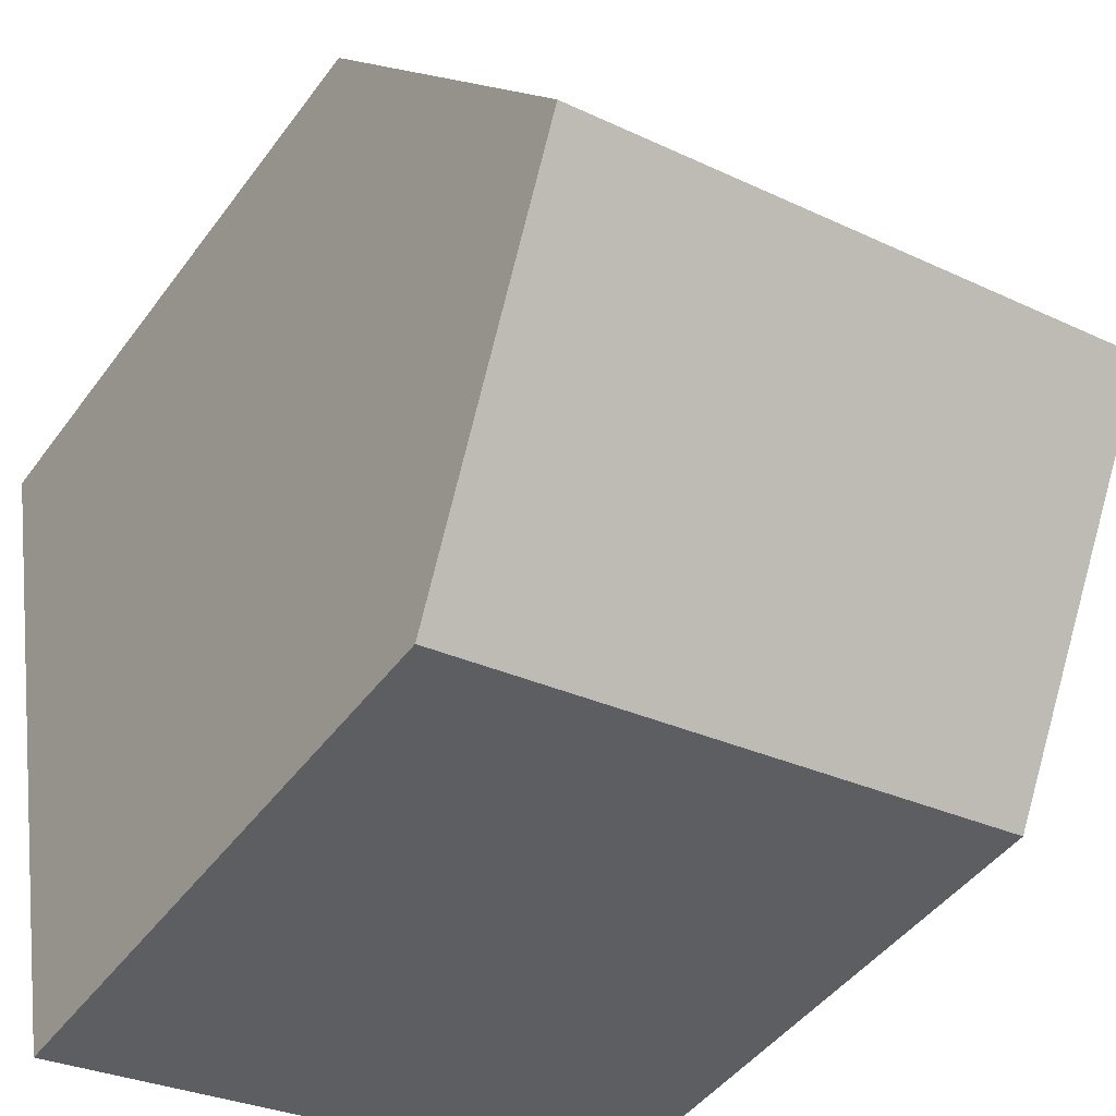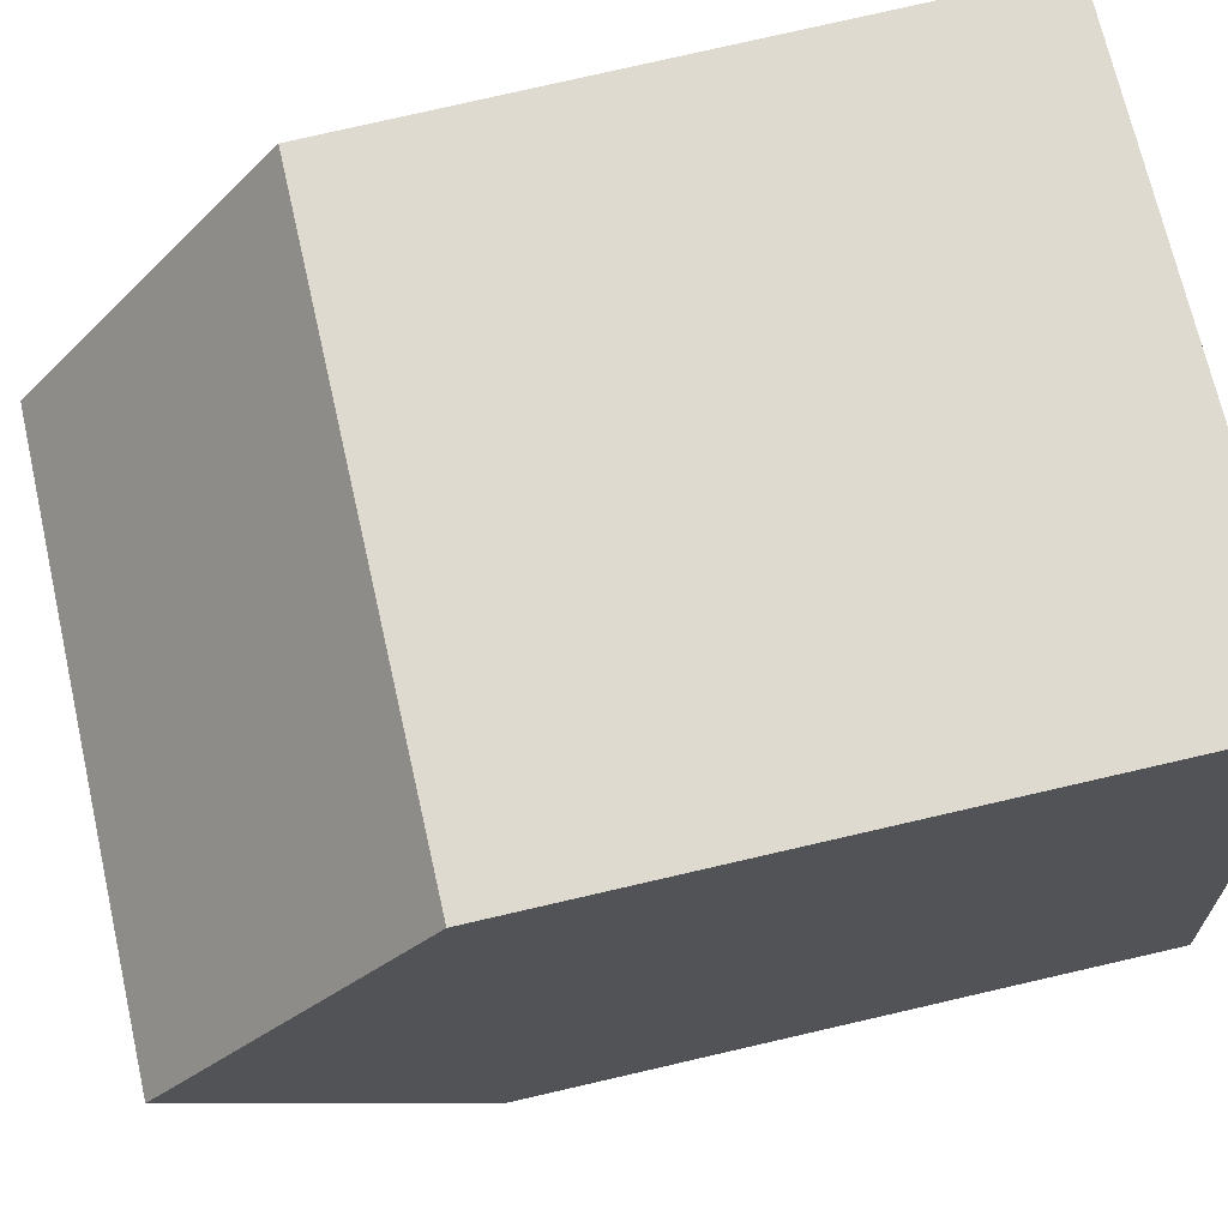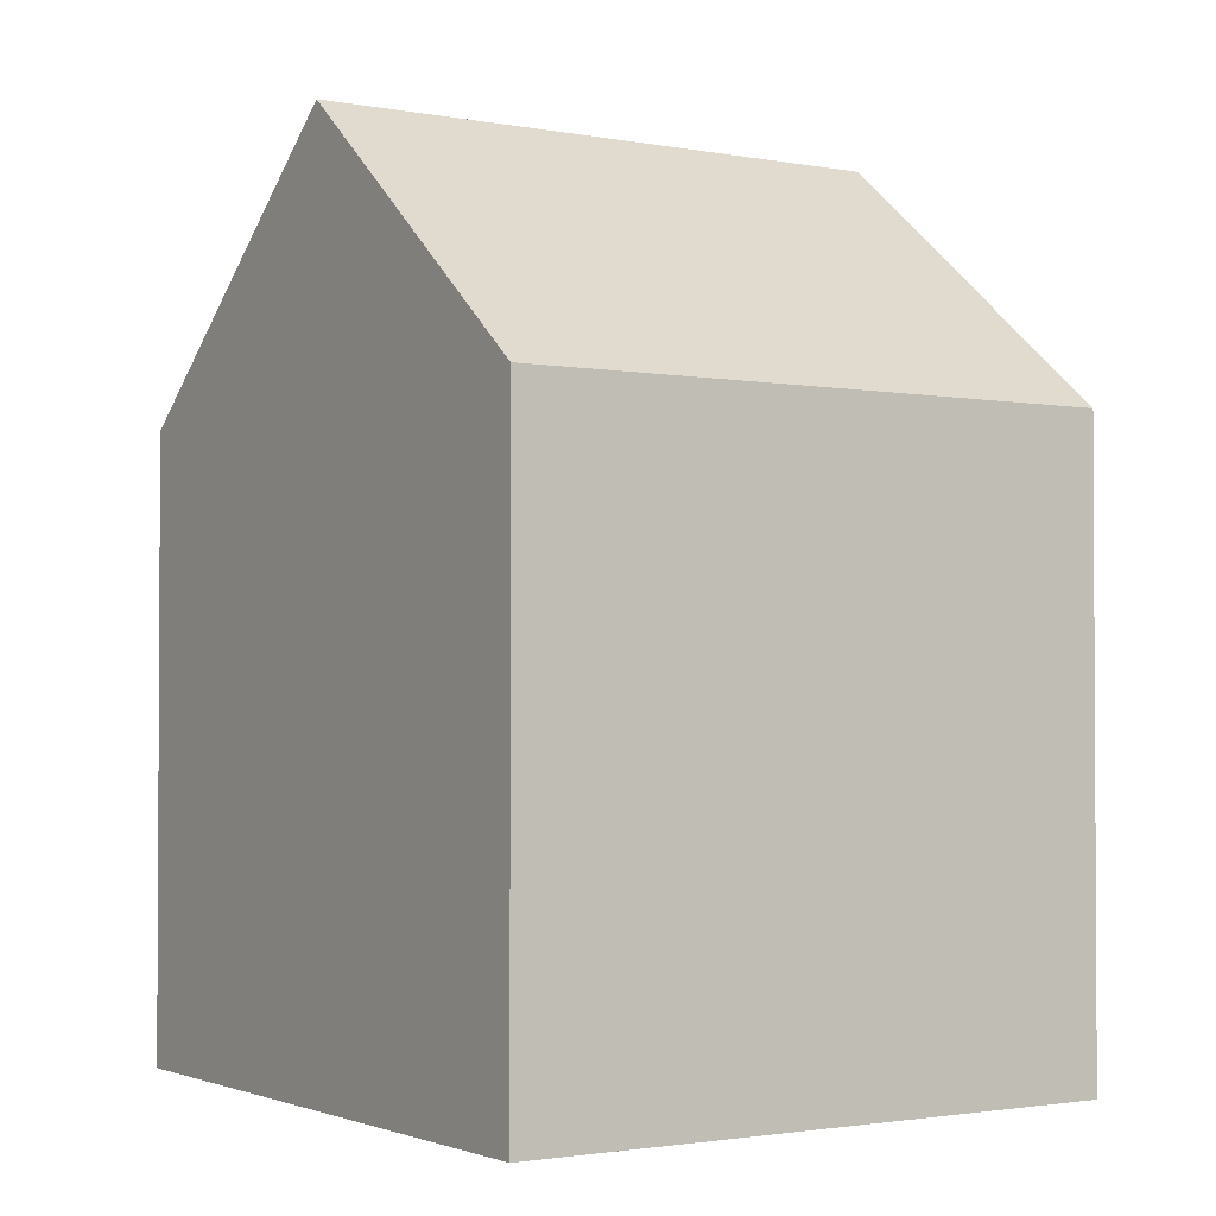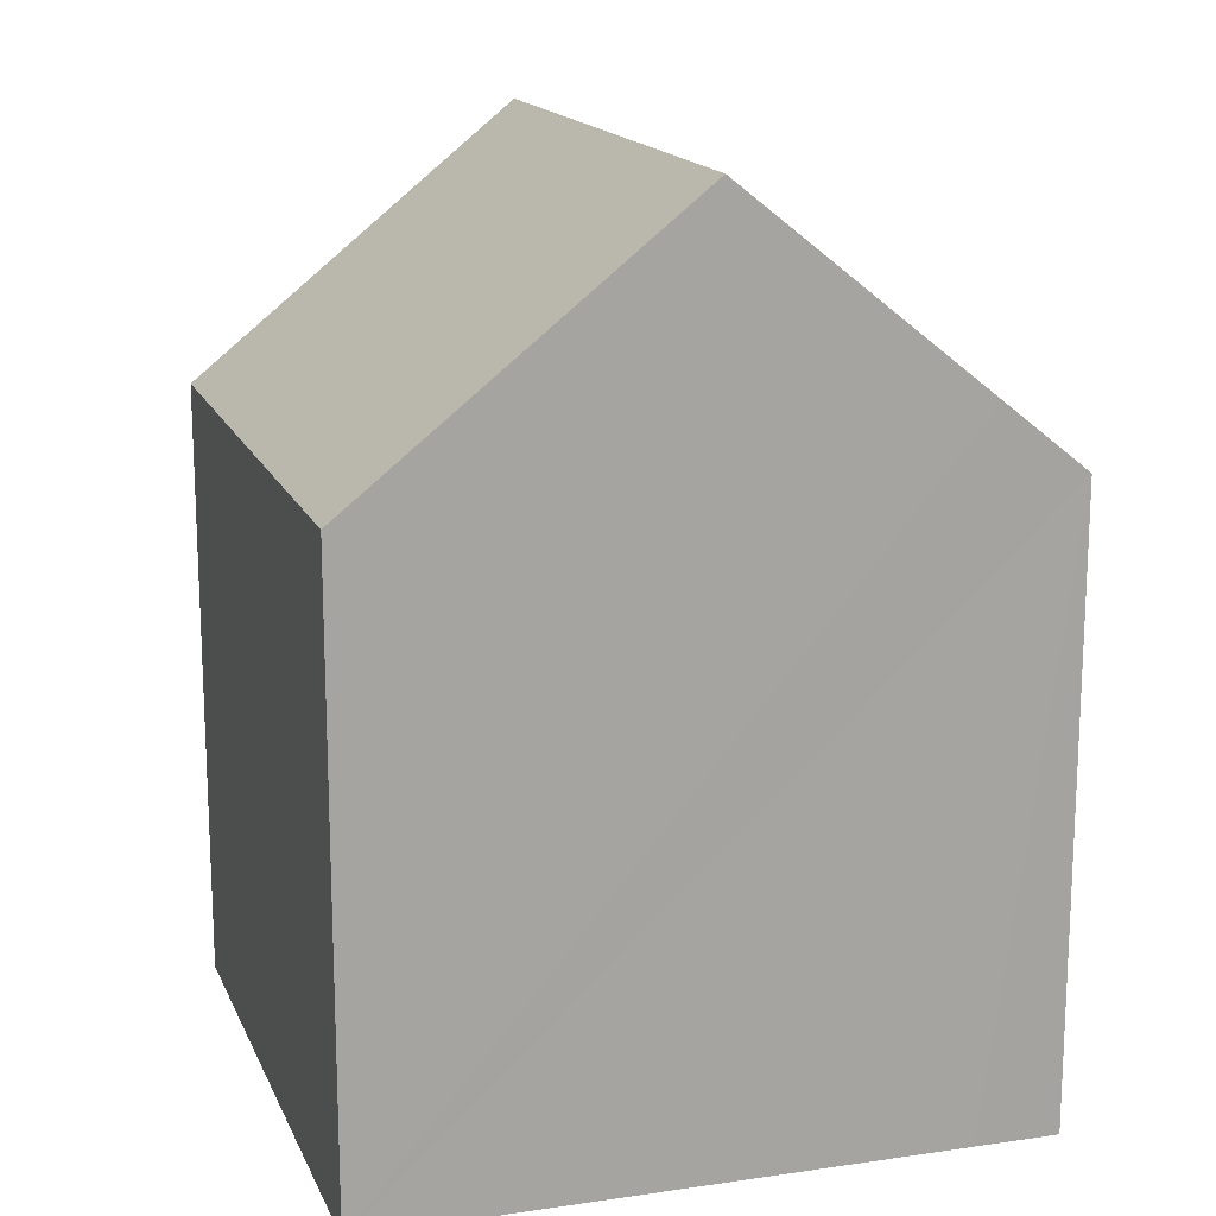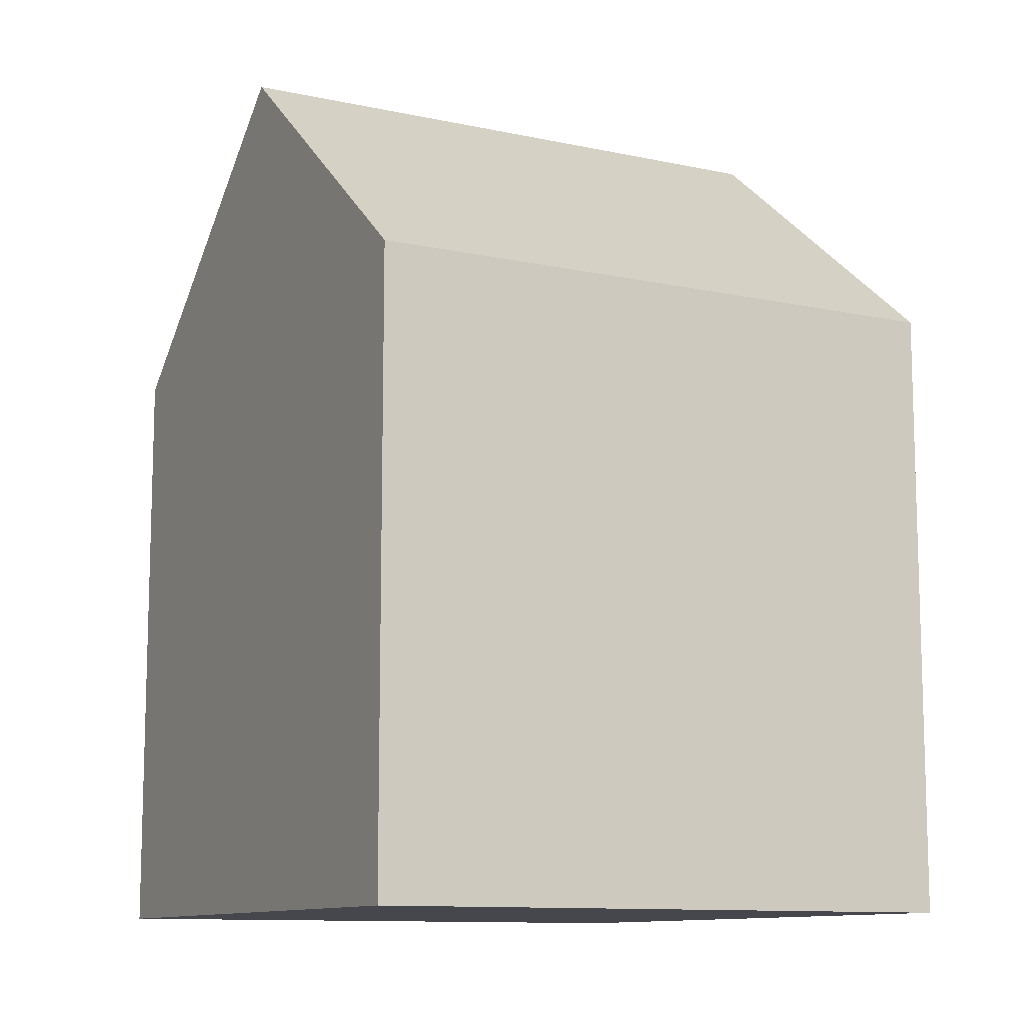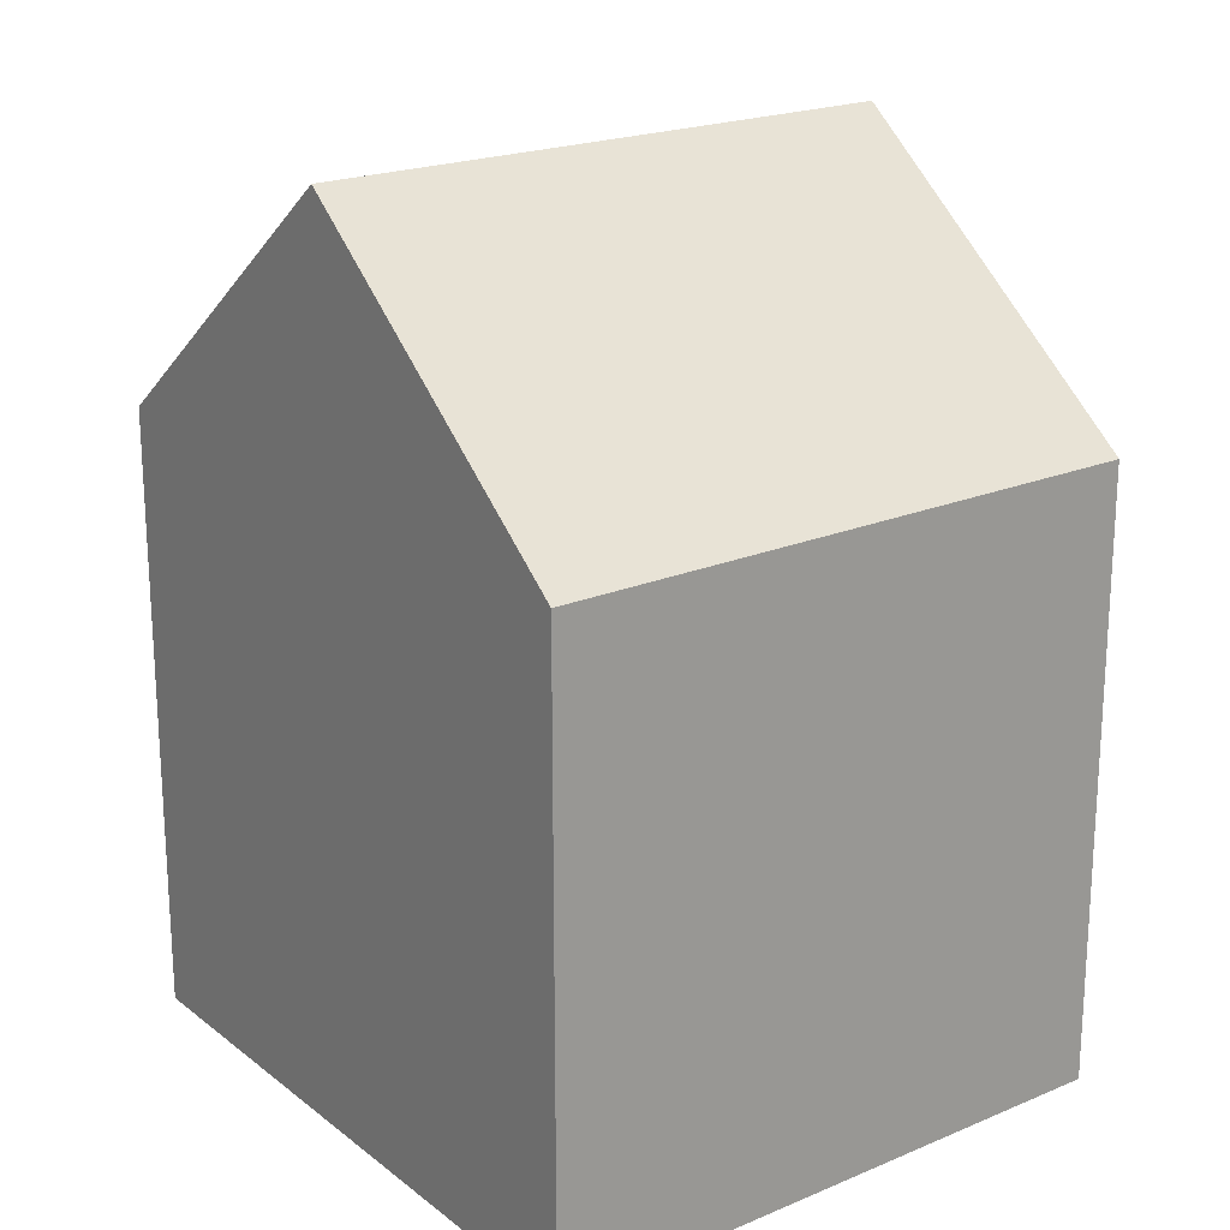
<metadata>
{"format":"obj","ext":"obj","renderer":"f3d","projection":"perspective","resolution":1024,"background":"white","views":[{"elev":-45.4,"azim":146.1,"up":"+Z"},{"elev":79.0,"azim":-102.9,"up":"+Z"},{"elev":-1.9,"azim":-24.9,"up":"+Y"},{"elev":16.1,"azim":-98.8,"up":"+Y"},{"elev":-10.9,"azim":-19.2,"up":"+Y"},{"elev":20.6,"azim":-28.4,"up":"+Y"}]}
</metadata>
<code>
v  1.562 10.24 10.9
v  1.339 11.36 9.52
v  1.534 10.24 10.91
v  11.62 10.24 9.317
v  0.767 14.65 5.45
v  10.74 14.65 3.879
v  6.112 10.24 -0.969
v  9.983 10.85 -0.808
v  9.861 10.24 -1.563
v  5.933 10.24 -0.941
v  2.389 10.24 -0.379
v  0 10.24 6.273e-16
v  0.106 10.85 0.752
v  9.861 9.571e-17 -1.563
v  9.983 4.948e-17 -0.808
v  10.74 -2.375e-16 3.879
v  11.62 -5.705e-16 9.317
v  0 0 0
v  6.112 5.933e-17 -0.969
v  5.933 5.762e-17 -0.941
v  2.389 2.321e-17 -0.379
v  1.339 -5.829e-16 9.52
v  1.534 -6.678e-16 10.91
v  0.106 -4.605e-17 0.752
v  0.767 -3.337e-16 5.45
v  1.562 -6.676e-16 10.9
g defaultobject
f 1 2 3
f 2 1 4
f 2 4 5
f 5 4 6
f 7 8 9
f 8 7 6
f 6 7 10
f 6 10 11
f 6 11 12
f 6 12 13
f 6 13 5
f 8 14 9
f 14 8 6
f 14 6 4
f 14 4 15
f 15 4 16
f 16 4 17
f 14 7 9
f 7 14 10
f 10 14 11
f 11 14 12
f 12 14 18
f 18 14 19
f 18 19 20
f 18 20 21
f 13 2 5
f 2 13 12
f 2 12 18
f 2 18 3
f 3 18 22
f 3 22 23
f 22 18 24
f 22 24 25
f 23 1 3
f 1 23 4
f 4 23 17
f 17 23 26
f 22 26 23
f 26 22 17
f 17 22 25
f 17 25 16
f 16 25 24
f 16 24 15
f 15 24 18
f 15 18 21
f 15 21 20
f 15 20 19
f 15 19 14

</code>
